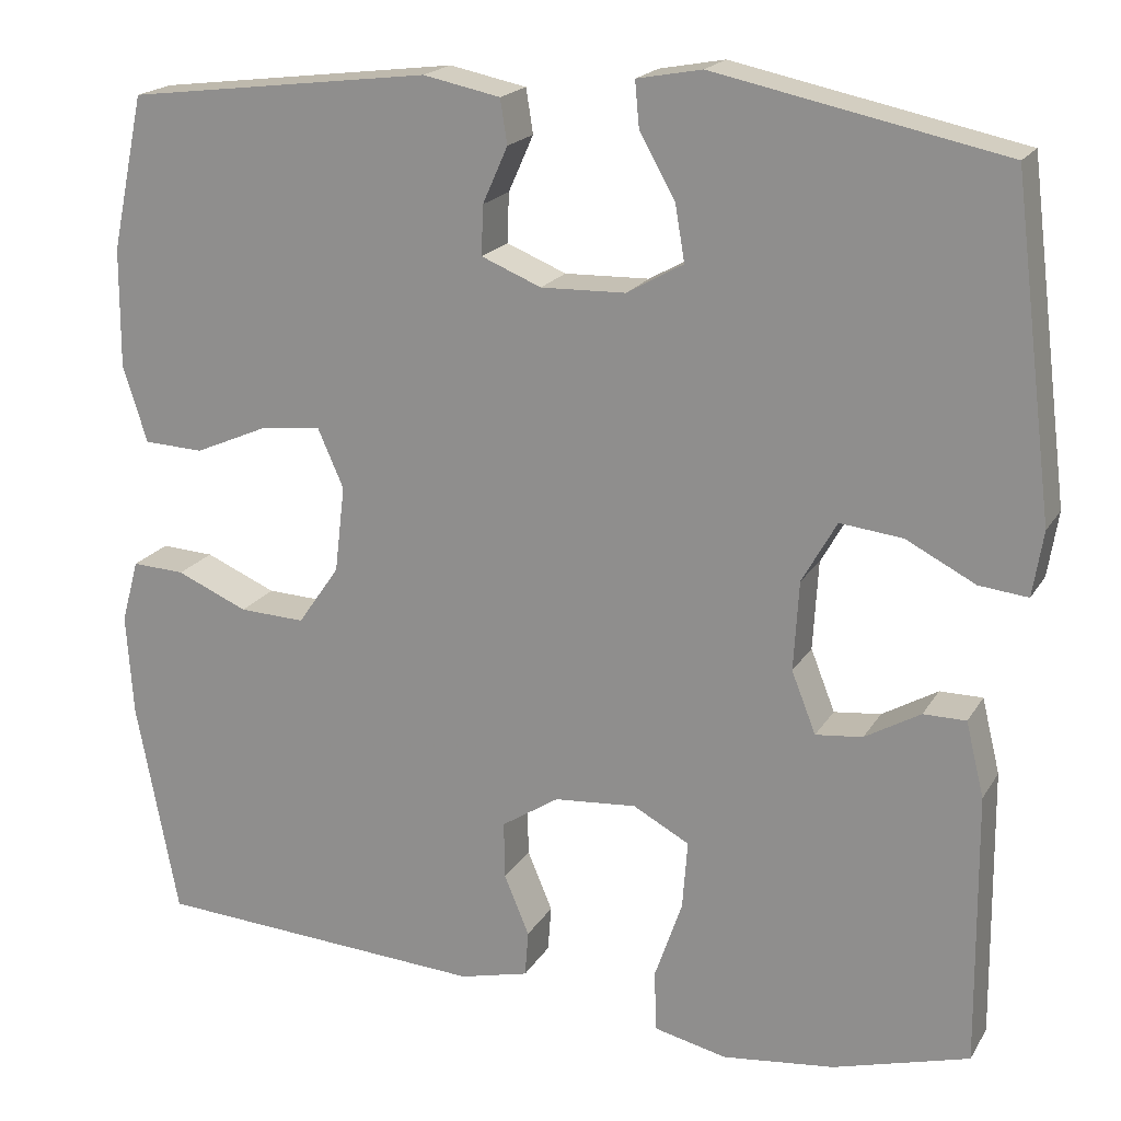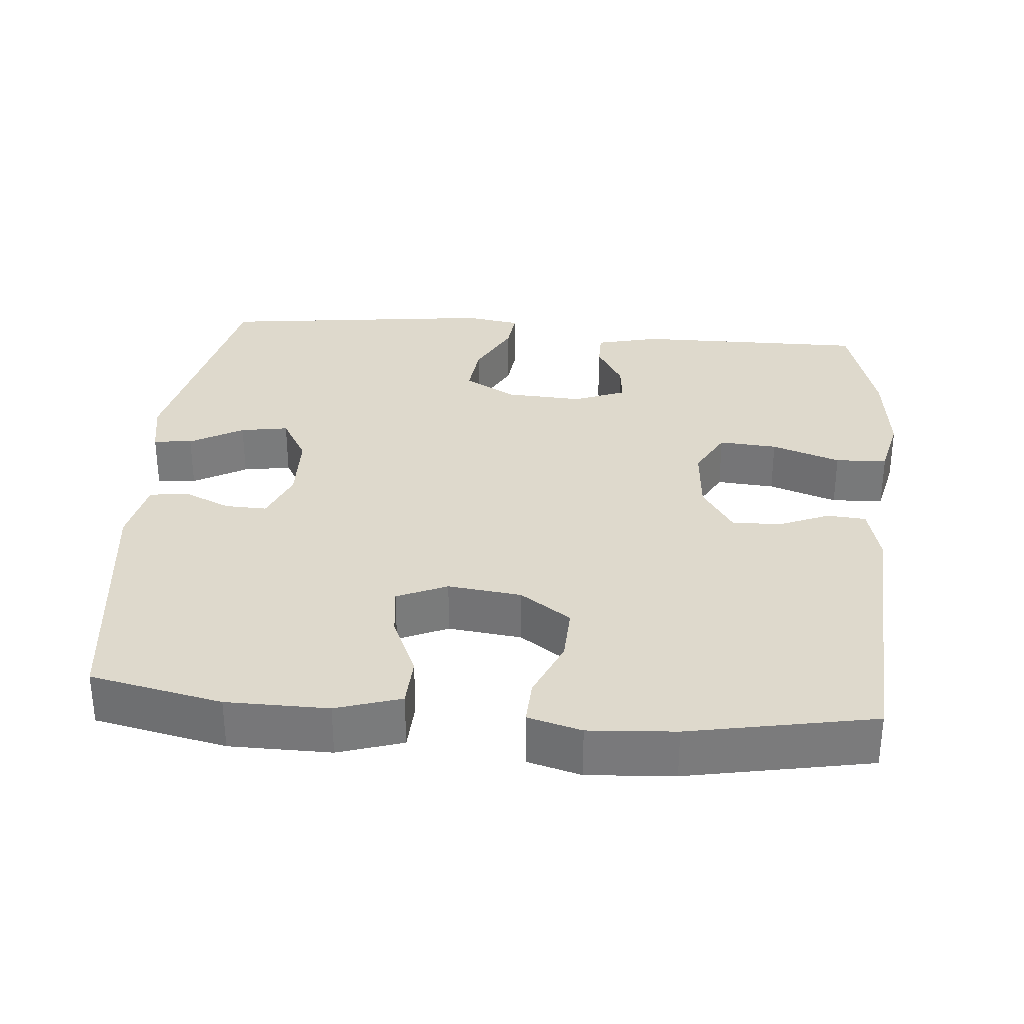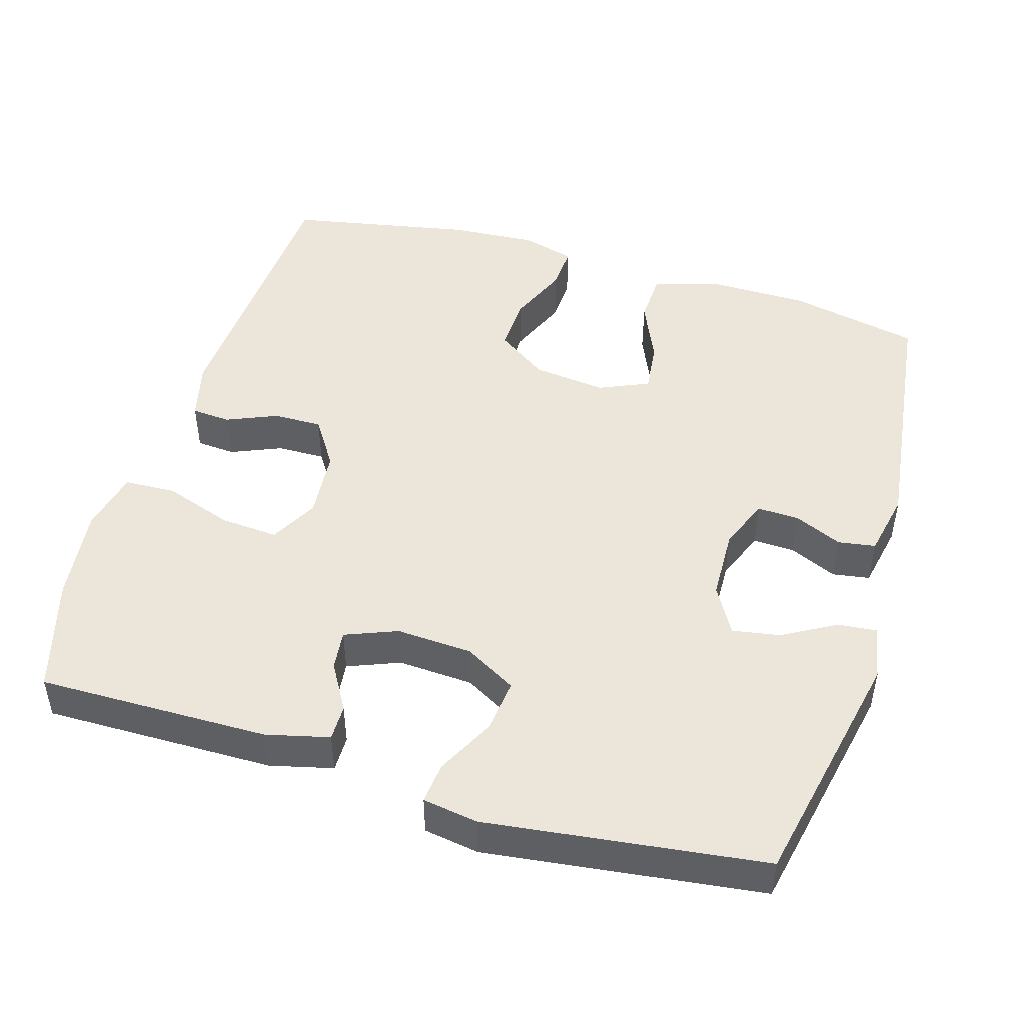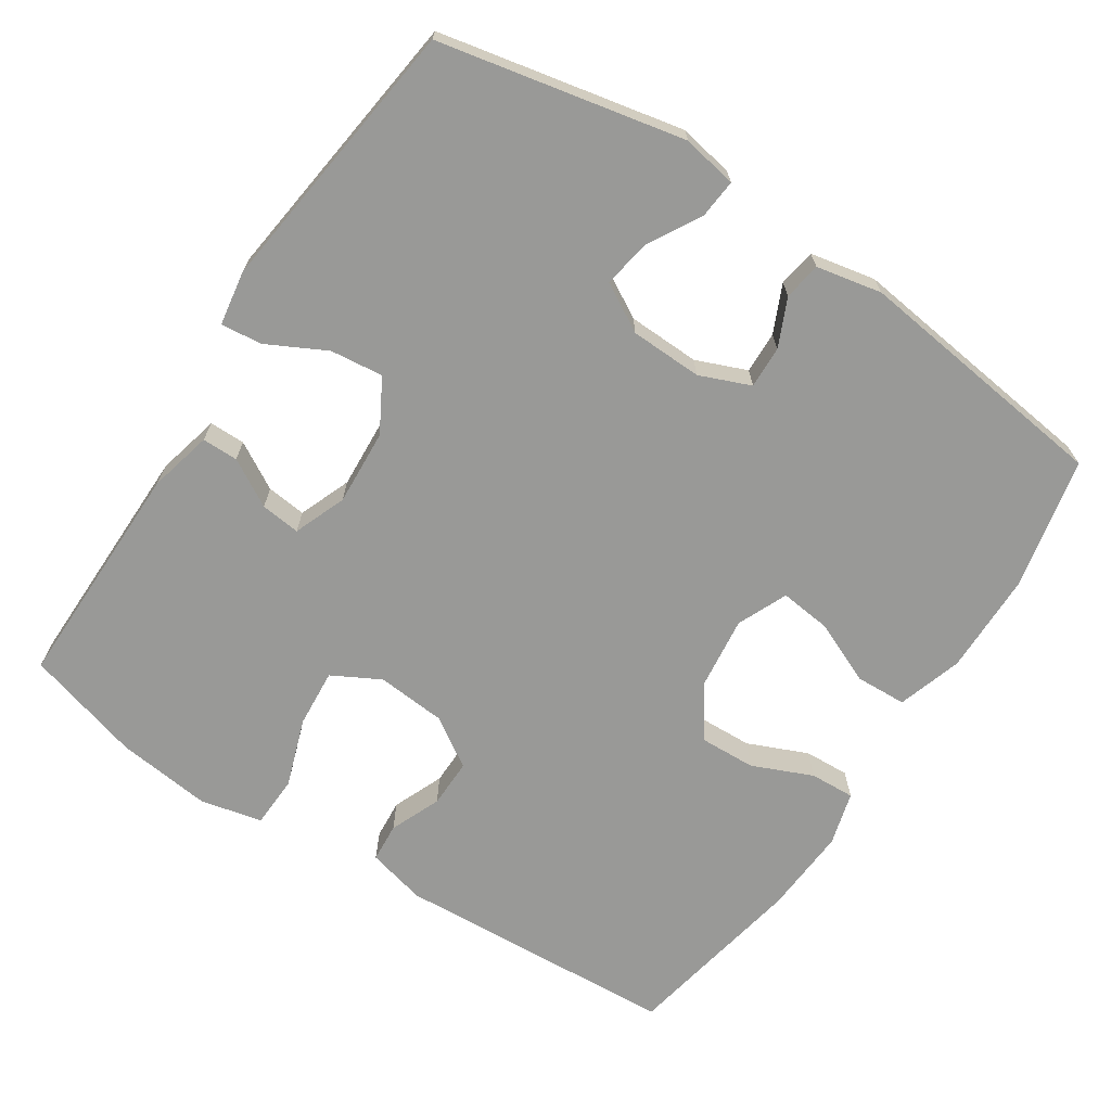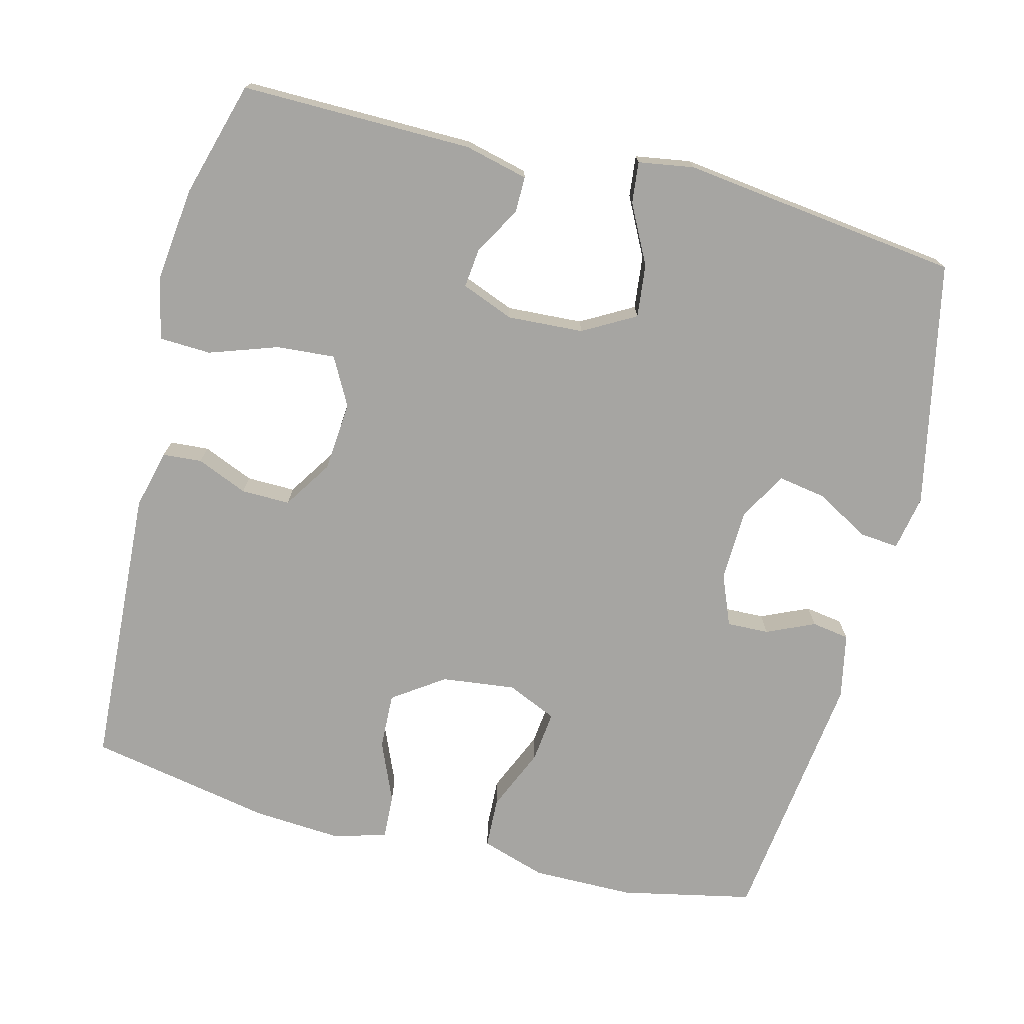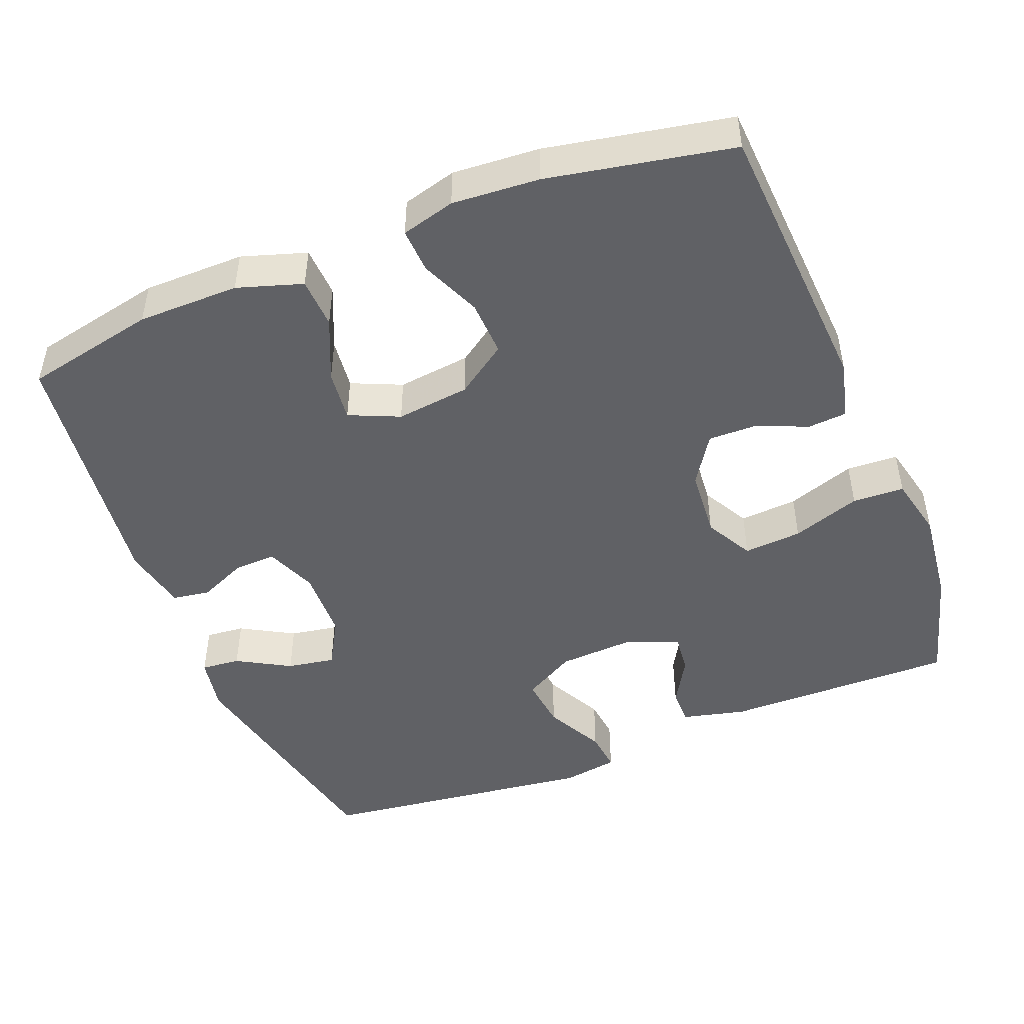
<metadata>
{"format":"obj","ext":"obj","renderer":"f3d","projection":"perspective","resolution":1024,"background":"white","views":[{"elev":19.3,"azim":-157.6,"up":"+Z"},{"elev":32.0,"azim":95.0,"up":"+Y"},{"elev":47.8,"azim":-73.4,"up":"+Y"},{"elev":-68.8,"azim":-33.2,"up":"+Y"},{"elev":-73.7,"azim":-104.3,"up":"+Y"},{"elev":-47.5,"azim":111.7,"up":"+Y"}]}
</metadata>
<code>
v -0.5 0.07 0.5
v -0.168 0.07 0.569
v -0.093 0.07 0.555
v -0.098 0.07 0.502
v -0.139 0.07 0.43
v -0.15 0.07 0.365
v -0.085 0.07 0.328
v 0.013 0.07 0.325
v 0.082 0.07 0.353
v 0.08 0.07 0.41
v 0.051 0.07 0.475
v 0.059 0.07 0.526
v 0.148 0.07 0.544
v 0.5 0.07 0.5
v 0.538 0.07 0.321
v 0.539 0.07 0.183
v 0.511 0.07 0.095
v 0.442 0.07 0.092
v 0.357 0.07 0.129
v 0.287 0.07 0.137
v 0.257 0.07 0.069
v 0.269 0.07 -0.031
v 0.317 0.07 -0.1
v 0.393 0.07 -0.097
v 0.475 0.07 -0.062
v 0.536 0.07 -0.059
v 0.556 0.07 -0.132
v 0.548 0.07 -0.25
v 0.5 0.07 -0.5
v 0.115 0.07 -0.523
v 0.035 0.07 -0.503
v 0.031 0.07 -0.45
v 0.06 0.07 -0.381
v 0.061 0.07 -0.315
v -0.005 0.07 -0.272
v -0.1 0.07 -0.264
v -0.165 0.07 -0.299
v -0.159 0.07 -0.378
v -0.127 0.07 -0.471
v -0.13 0.07 -0.541
v -0.214 0.07 -0.56
v -0.343 0.07 -0.545
v -0.5 0.07 -0.5
v -0.497 0.07 -0.186
v -0.476 0.07 -0.1
v -0.427 0.07 -0.1
v -0.363 0.07 -0.137
v -0.309 0.07 -0.143
v -0.281 0.07 -0.072
v -0.287 0.07 0.031
v -0.327 0.07 0.102
v -0.399 0.07 0.094
v -0.479 0.07 0.053
v -0.535 0.07 0.047
v -0.547 0.07 0.122
v -0.5 0 0.5
v -0.168 0 0.569
v -0.093 0 0.555
v -0.098 0 0.502
v -0.139 0 0.43
v -0.15 0 0.365
v -0.085 0 0.328
v 0.013 0 0.325
v 0.082 0 0.353
v 0.08 0 0.41
v 0.051 0 0.475
v 0.059 0 0.526
v 0.148 0 0.544
v 0.5 0 0.5
v 0.538 0 0.321
v 0.539 0 0.183
v 0.511 0 0.095
v 0.442 0 0.092
v 0.357 0 0.129
v 0.287 0 0.137
v 0.257 0 0.069
v 0.269 0 -0.031
v 0.317 0 -0.1
v 0.393 0 -0.097
v 0.475 0 -0.062
v 0.536 0 -0.059
v 0.556 0 -0.132
v 0.548 0 -0.25
v 0.5 0 -0.5
v 0.115 0 -0.523
v 0.035 0 -0.503
v 0.031 0 -0.45
v 0.06 0 -0.381
v 0.061 0 -0.315
v -0.005 0 -0.272
v -0.1 0 -0.264
v -0.165 0 -0.299
v -0.159 0 -0.378
v -0.127 0 -0.471
v -0.13 0 -0.541
v -0.214 0 -0.56
v -0.343 0 -0.545
v -0.5 0 -0.5
v -0.497 0 -0.186
v -0.476 0 -0.1
v -0.427 0 -0.1
v -0.363 0 -0.137
v -0.309 0 -0.143
v -0.281 0 -0.072
v -0.287 0 0.031
v -0.327 0 0.102
v -0.399 0 0.094
v -0.479 0 0.053
v -0.535 0 0.047
v -0.547 0 0.122
f 52 53 54 55
f 51 52 55 1
f 50 51 1 2
f 49 50 2
f 44 45 46 47
f 44 47 48
f 43 44 48
f 42 43 48
f 41 42 48 49
f 38 39 40 41
f 37 38 41 49
f 30 31 32 33
f 30 33 34
f 29 30 34
f 28 29 34 35
f 24 25 26 27
f 23 24 27 28
f 16 17 18 19
f 16 19 20
f 15 16 20
f 14 15 20
f 13 14 20
f 10 11 12 13
f 9 10 13 20
f 8 9 20 21
f 2 3 4 5
f 2 5 6
f 36 37 49 2
f 23 28 35 36
f 22 23 36
f 7 8 21 22
f 6 7 22 36
f 2 6 36
f 110 109 108 107
f 56 110 107 106
f 57 56 106 105
f 57 105 104
f 102 101 100 99
f 103 102 99
f 103 99 98
f 103 98 97
f 104 103 97 96
f 96 95 94 93
f 104 96 93 92
f 88 87 86 85
f 89 88 85
f 89 85 84
f 90 89 84 83
f 82 81 80 79
f 83 82 79 78
f 74 73 72 71
f 75 74 71
f 75 71 70
f 75 70 69
f 75 69 68
f 68 67 66 65
f 75 68 65 64
f 76 75 64 63
f 60 59 58 57
f 61 60 57
f 57 104 92 91
f 91 90 83 78
f 91 78 77
f 77 76 63 62
f 91 77 62 61
f 91 61 57
f 1 56 57 2
f 2 57 58 3
f 3 58 59 4
f 4 59 60 5
f 5 60 61 6
f 6 61 62 7
f 7 62 63 8
f 8 63 64 9
f 9 64 65 10
f 10 65 66 11
f 11 66 67 12
f 12 67 68 13
f 13 68 69 14
f 14 69 70 15
f 15 70 71 16
f 16 71 72 17
f 17 72 73 18
f 18 73 74 19
f 19 74 75 20
f 20 75 76 21
f 21 76 77 22
f 22 77 78 23
f 23 78 79 24
f 24 79 80 25
f 25 80 81 26
f 26 81 82 27
f 27 82 83 28
f 28 83 84 29
f 29 84 85 30
f 30 85 86 31
f 31 86 87 32
f 32 87 88 33
f 33 88 89 34
f 34 89 90 35
f 35 90 91 36
f 36 91 92 37
f 37 92 93 38
f 38 93 94 39
f 39 94 95 40
f 40 95 96 41
f 41 96 97 42
f 42 97 98 43
f 43 98 99 44
f 44 99 100 45
f 45 100 101 46
f 46 101 102 47
f 47 102 103 48
f 48 103 104 49
f 49 104 105 50
f 50 105 106 51
f 51 106 107 52
f 52 107 108 53
f 53 108 109 54
f 54 109 110 55
f 55 110 56 1

</code>
